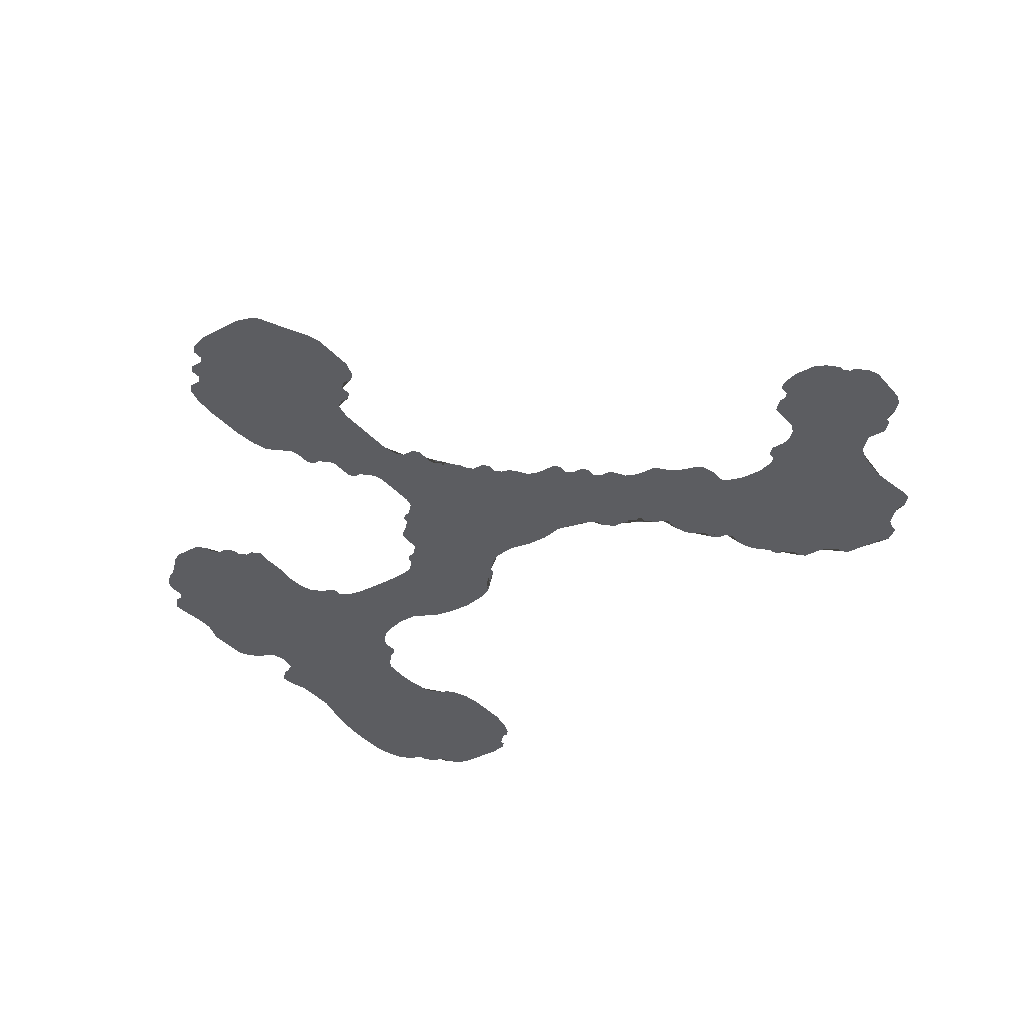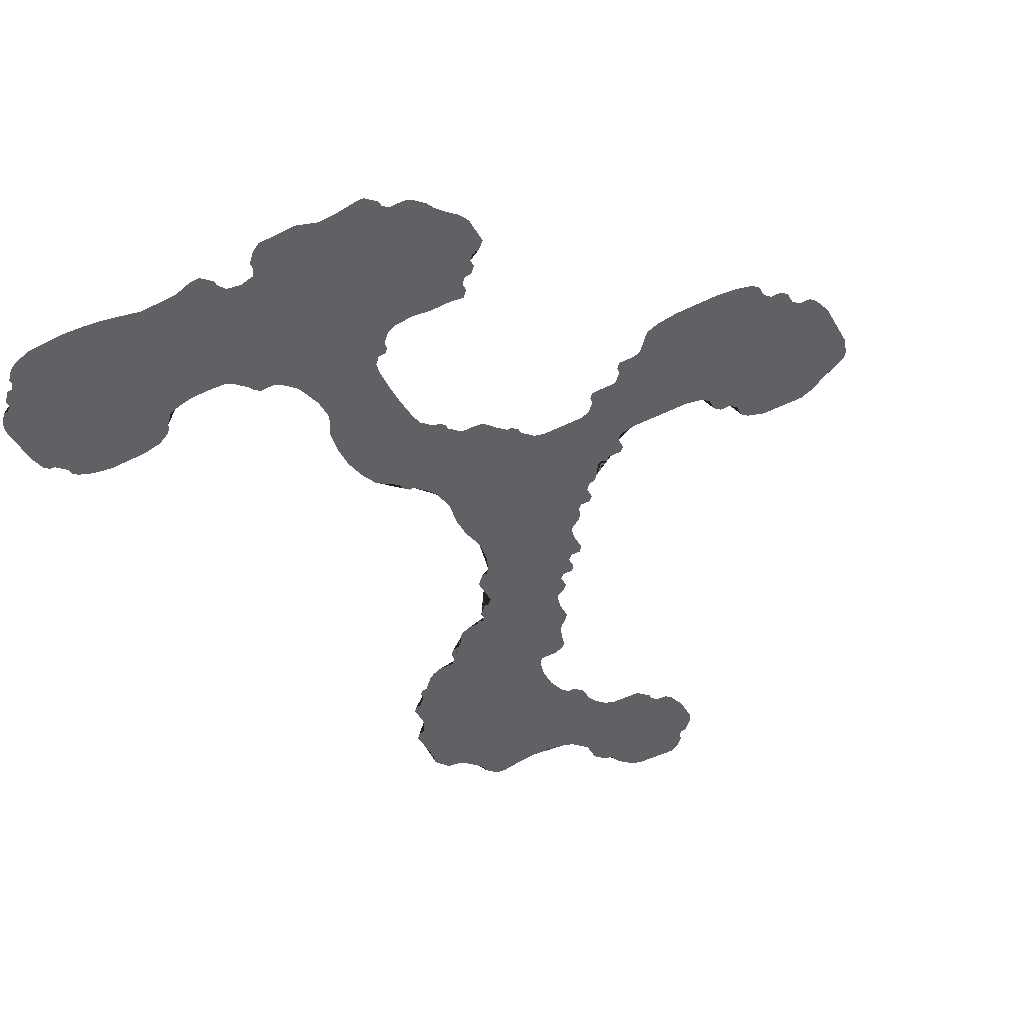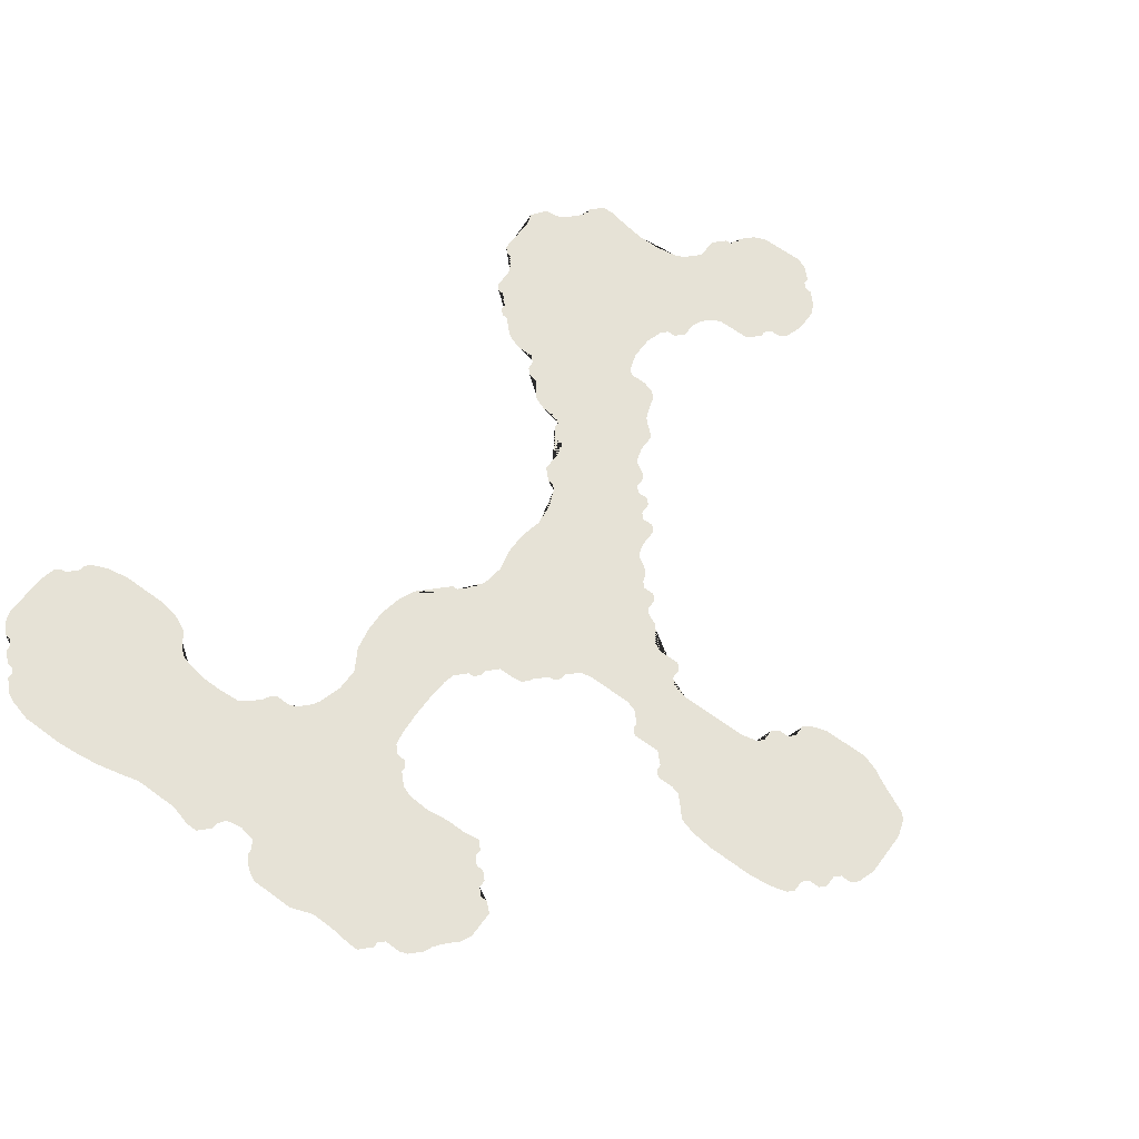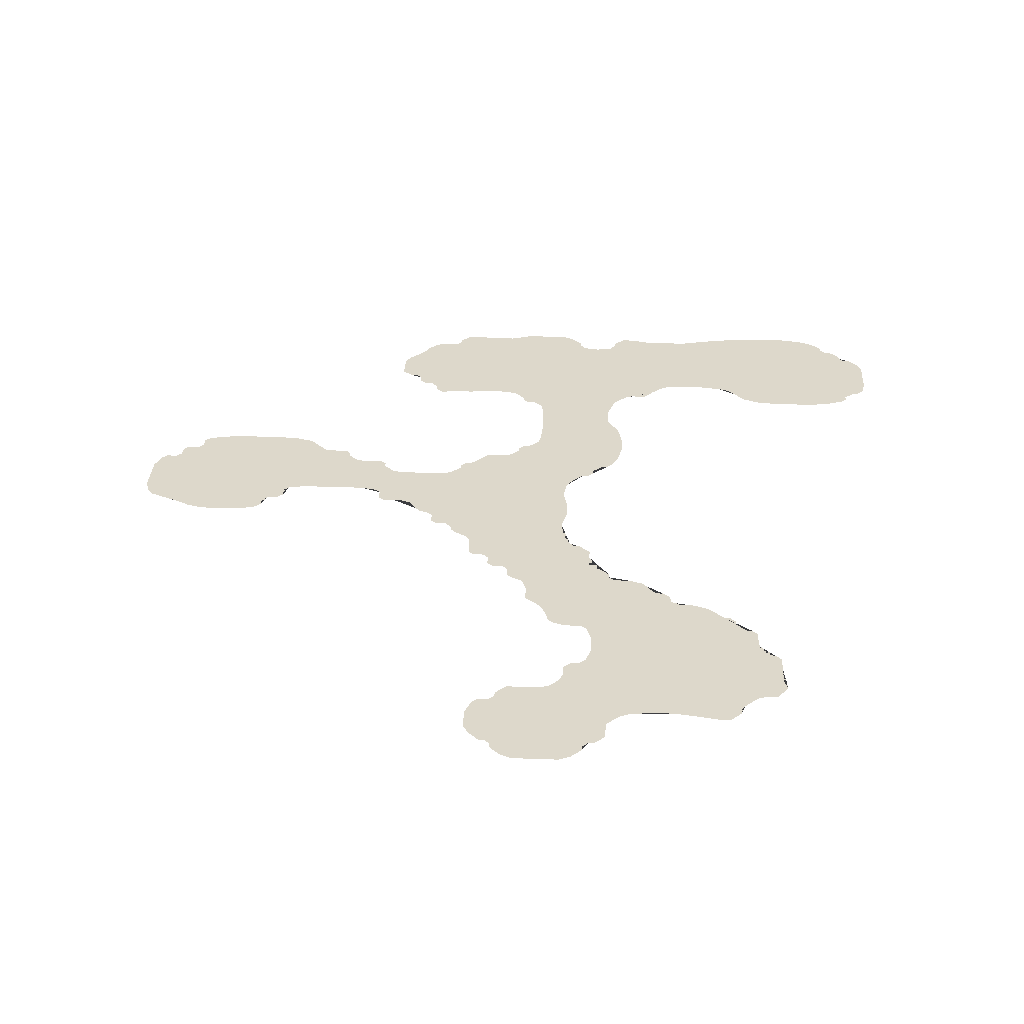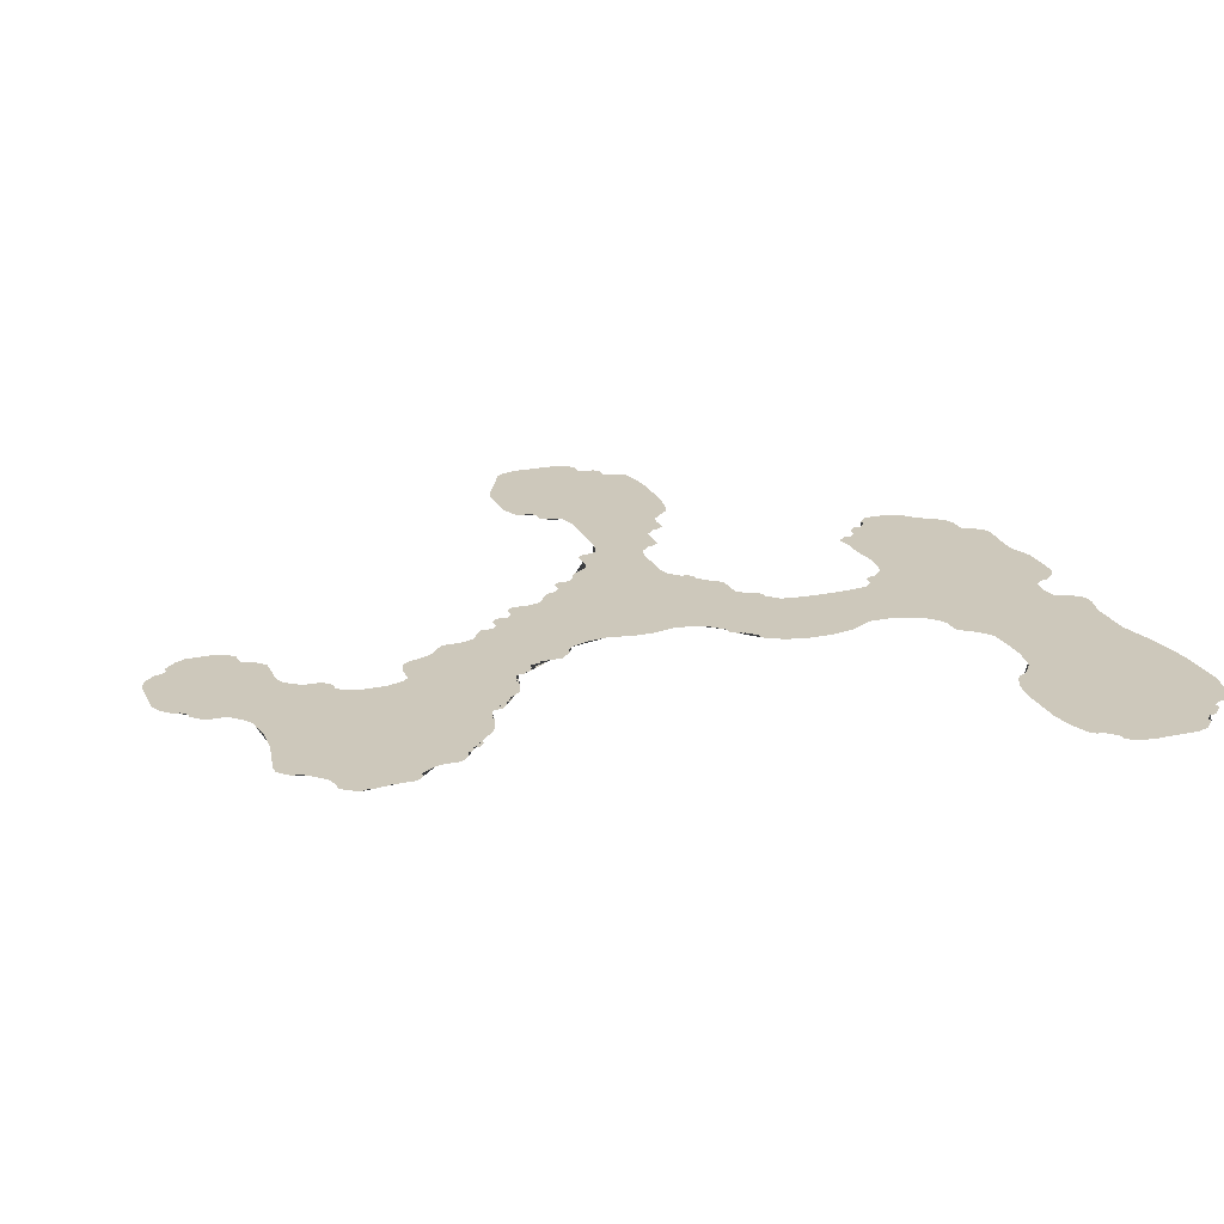
<metadata>
{"format":"obj","ext":"obj","renderer":"f3d","projection":"perspective","resolution":1024,"background":"white","views":[{"elev":-36.5,"azim":125.2,"up":"+Y"},{"elev":-48.1,"azim":29.3,"up":"+Y"},{"elev":63.8,"azim":36.5,"up":"+Y"},{"elev":31.2,"azim":-177.0,"up":"+Y"},{"elev":22.0,"azim":-110.2,"up":"+Y"}]}
</metadata>
<code>
g default
v 204 -2.605 440.8
v 210 -2.605 440.8
v 216 -2.605 440.3
v 222 -2.605 439.4
v 228 -2.605 438
v 234 -2.605 436.5
v 240 -2.605 436.5
v 246 -2.605 436.5
v 252 -2.605 438
v 255 -2.605 438
v 258 -2.605 435
v 258 -2.605 433.5
v 259.5 -2.605 431.2
v 264 -2.605 430.3
v 268.5 -2.605 431.2
v 270 -2.605 433.5
v 270 -2.605 435
v 273 -2.605 438
v 276 -2.605 439.6
v 282 -2.605 439.6
v 288 -2.605 439.6
v 294 -2.605 437.4
v 300 -2.605 437.4
v 306 -2.605 438
v 309 -2.605 438
v 312 -2.605 435
v 312 -2.605 433.5
v 313.5 -2.605 432
v 318 -2.605 432
v 320.1 -2.605 431.2
v 323.1 -2.605 428.2
v 324 -2.605 426
v 325.8 -2.605 423.7
v 327.3 -2.605 422.2
v 328.8 -2.605 420.7
v 330.3 -2.605 417.8
v 330.3 -2.605 414
v 330.3 -2.605 410.2
v 327.8 -2.605 408
v 325.9 -2.605 408
v 324 -2.605 406.1
v 324 -2.605 404.1
v 321.9 -2.605 402
v 319.9 -2.605 402
v 318 -2.605 400.1
v 318 -2.605 398.1
v 315.9 -2.605 396
v 312 -2.605 396.7
v 306 -2.605 396.7
v 300 -2.605 397.5
v 294 -2.605 397.1
v 291 -2.605 396
v 288 -2.605 393
v 288 -2.605 391.5
v 286.5 -2.605 390
v 284.2 -2.605 390
v 282 -2.605 387.8
v 281.3 -2.605 384
v 281 -2.605 378
v 281 -2.605 372
v 281.3 -2.605 366
v 282 -2.605 363
v 285 -2.605 360
v 286.5 -2.605 360
v 288 -2.605 358.5
v 288 -2.605 357
v 291 -2.605 354
v 294 -2.605 354
v 297.8 -2.605 353.7
v 299.3 -2.605 352.2
v 300 -2.605 351
v 303 -2.605 348
v 304.5 -2.605 348
v 306 -2.605 346.5
v 306 -2.605 345
v 309 -2.605 342
v 312 -2.605 341.3
v 318 -2.605 341.3
v 324 -2.605 341.3
v 327 -2.605 342
v 330 -2.605 345
v 330 -2.605 346.5
v 331.5 -2.605 348
v 336 -2.605 348
v 339 -2.605 348
v 342 -2.605 351
v 342 -2.605 352.5
v 343.5 -2.605 354
v 348 -2.605 354
v 350.2 -2.605 354.5
v 353.2 -2.605 357.5
v 354 -2.605 358.5
v 355.5 -2.605 360
v 360 -2.605 361.2
v 366 -2.605 361.9
v 372 -2.605 361.9
v 378 -2.605 361.9
v 384 -2.605 361.2
v 388.5 -2.605 360
v 390 -2.605 358.5
v 390 -2.605 355.5
v 391.5 -2.605 354
v 394.5 -2.605 354
v 396 -2.605 352.5
v 396 -2.605 349.5
v 397.5 -2.605 348
v 400.5 -2.605 348
v 402 -2.605 346.5
v 403.5 -2.605 342
v 403.5 -2.605 336
v 403.5 -2.605 330
v 402 -2.605 325.5
v 400.5 -2.605 324
v 396 -2.605 321.9
v 393.9 -2.605 320.9
v 392.1 -2.605 320
v 390 -2.605 318.9
v 388.5 -2.605 318
v 384 -2.605 316.5
v 378 -2.605 316.5
v 372 -2.605 316.5
v 367.5 -2.605 318
v 366 -2.605 319.5
v 366 -2.605 322.5
v 364.5 -2.605 324
v 361.5 -2.605 324
v 360 -2.605 325.5
v 360 -2.605 328.5
v 358.5 -2.605 330
v 354 -2.605 331
v 348 -2.605 331
v 342 -2.605 331
v 336 -2.605 331
v 331.5 -2.605 330
v 330 -2.605 328.5
v 330 -2.605 325.5
v 328.5 -2.605 324
v 325.1 -2.605 324
v 322.9 -2.605 324
v 322 -2.605 323.7
v 320.1 -2.605 322.8
v 318 -2.605 319.5
v 316.5 -2.605 318
v 314.1 -2.605 317.1
v 312.6 -2.605 315.6
v 312.6 -2.605 312.6
v 311.1 -2.605 311.1
v 308.1 -2.605 311.1
v 306.6 -2.605 309.6
v 306 -2.605 307.5
v 304.5 -2.605 306
v 301.3 -2.605 304
v 300.3 -2.605 302.1
v 300 -2.605 300
v 300 -2.605 295.5
v 298.5 -2.605 294
v 295.5 -2.605 294
v 294 -2.605 292.5
v 294 -2.605 289.5
v 292.5 -2.605 288
v 289.5 -2.605 288
v 288 -2.605 286.5
v 288 -2.605 283.5
v 286.5 -2.605 282
v 283.7 -2.605 280.5
v 282.7 -2.605 278.7
v 282 -2.605 276
v 282 -2.605 271.5
v 280.5 -2.605 270
v 278.8 -2.605 268.6
v 277.3 -2.605 267.1
v 276 -2.605 264
v 275 -2.605 260.6
v 273.5 -2.605 259.1
v 270 -2.605 258
v 265.5 -2.605 258
v 264 -2.605 256.5
v 262.6 -2.605 252
v 262.6 -2.605 246
v 264 -2.605 241.5
v 265.5 -2.605 240
v 267.8 -2.605 240
v 270 -2.605 237.8
v 270 -2.605 234
v 271.2 -2.605 231.3
v 273.5 -2.605 229
v 276 -2.605 228
v 282 -2.605 228
v 285 -2.605 228
v 288 -2.605 225
v 288 -2.605 223.5
v 289.5 -2.605 222
v 292.5 -2.605 222
v 294 -2.605 220.5
v 295.5 -2.605 216
v 295.5 -2.605 210
v 294 -2.605 207
v 291 -2.605 204
v 289.5 -2.605 204
v 288 -2.605 202.5
v 288 -2.605 201
v 285 -2.605 198
v 282 -2.605 196.7
v 276 -2.605 196.7
v 270 -2.605 196.7
v 267 -2.605 198
v 264 -2.605 201
v 264 -2.605 202.5
v 262.5 -2.605 204
v 261 -2.605 204
v 258 -2.605 207
v 258 -2.605 210
v 258 -2.605 212.4
v 254.4 -2.605 216
v 252 -2.605 217.1
v 246 -2.605 218
v 240 -2.605 218
v 234 -2.605 217.1
v 228 -2.605 216
v 225 -2.605 216
v 222 -2.605 219
v 222 -2.605 220.5
v 221.1 -2.605 222
v 220.2 -2.605 223.1
v 217.2 -2.605 226.1
v 216 -2.605 226.5
v 214.5 -2.605 227
v 212 -2.605 227
v 209 -2.605 231
v 210 -2.605 234
v 210 -2.605 240
v 210 -2.605 244.5
v 211.5 -2.605 246
v 213.3 -2.605 246.4
v 215.7 -2.605 250
v 216 -2.605 252
v 216 -2.605 256.5
v 217.5 -2.605 258
v 219 -2.605 258
v 222 -2.605 261
v 222 -2.605 262.5
v 223.5 -2.605 264
v 225 -2.605 264
v 228 -2.605 267
v 229.1 -2.605 268.1
v 231 -2.605 269
v 234 -2.605 270
v 238.5 -2.605 270
v 240 -2.605 271.5
v 240.4 -2.605 273.9
v 241.9 -2.605 275.4
v 244.5 -2.605 276
v 246 -2.605 277.5
v 246.9 -2.605 279.2
v 248.4 -2.605 280.7
v 252 -2.605 282
v 256.5 -2.605 282
v 258 -2.605 283.5
v 258 -2.605 285
v 261 -2.605 288
v 262.5 -2.605 288
v 264 -2.605 289.5
v 264 -2.605 294
v 264 -2.605 297
v 267 -2.605 300
v 268.5 -2.605 300
v 270 -2.605 301.5
v 271.9 -2.605 306
v 272.8 -2.605 312
v 271.4 -2.605 318
v 271.4 -2.605 324
v 272.8 -2.605 330
v 271.9 -2.605 336
v 270 -2.605 339
v 267 -2.605 342
v 265.5 -2.605 342
v 264 -2.605 343.5
v 264 -2.605 345
v 261 -2.605 348
v 259.5 -2.605 348
v 258 -2.605 349.5
v 256 -2.605 354
v 254.9 -2.605 360
v 255.1 -2.605 366
v 256.2 -2.605 372
v 259.7 -2.605 378
v 259.7 -2.605 384
v 258 -2.605 390
v 257 -2.605 392
v 254 -2.605 395
v 252 -2.605 396
v 247.5 -2.605 396
v 246 -2.605 397.5
v 245.3 -2.605 398.8
v 242.3 -2.605 401.8
v 240 -2.605 403.2
v 234 -2.605 403.7
v 228 -2.605 403.7
v 222 -2.605 402.7
v 219.5 -2.605 401.8
v 216.5 -2.605 398.8
v 216 -2.605 397.5
v 214.5 -2.605 396
v 210 -2.605 394
v 204 -2.605 393.1
v 198 -2.605 393.1
v 192 -2.605 393.1
v 186 -2.605 394.2
v 181.5 -2.605 396
v 180 -2.605 397.5
v 180 -2.605 399
v 177 -2.605 402
v 175.5 -2.605 402
v 174 -2.605 403.5
v 173 -2.605 408
v 173 -2.605 414
v 173 -2.605 420
v 174 -2.605 423
v 177 -2.605 426
v 178.5 -2.605 426
v 180 -2.605 427.5
v 180 -2.605 429
v 183 -2.605 432
v 184.5 -2.605 432
v 186 -2.605 433.5
v 186 -2.605 435
v 189 -2.605 438
v 192 -2.605 439.4
v 198 -2.605 440.8
v 239.5 -2.605 271
v 215.7 -2.605 250.4
v 275.2 -2.605 261.2
v 318.7 -2.605 431.7
g polySurface42 pCube44
f 205 187 188 203 204
f 199 192 193 194 195 196 197 198
f 200 191 192 199
f 203 188 189 190 191 200 201 202
f 209 186 187 205 206 207 208
f 213 186 209 210 211 212
f 214 185 186 213
f 267 162 163 164 165 166 167 263 264 265 266
f 215 181 182 183 184 185 214
f 231 179 223 224 225 226 227 228 229 230
f 217 180 181 215 216
f 223 179 180 217 218 219 220 221 222
f 243 178 331 236 237 238 239 240 241 242
f 254 176 177 330 249 250 251 252 253
f 330 177 178 243 244 245 246 247 248
f 331 178 179 231 232 233 234 235
f 258 332 173 174 175 176 254 255 256 257
f 263 167 168 169 170 171 172 332 258 259 260 261 262
f 269 154 155 156 157 158 159 160 161 162 267 268
f 271 149 150 151 152 153 154 269 270
f 144 76 77 78 142 143
f 272 145 146 147 148 149 271
f 114 106 107 113
f 113 107 108 109 110 111 112
f 116 102 103 104 105 106 114 115
f 119 98 99 100 101 102 116 117 118
f 120 97 98 119
f 121 96 97 120
f 125 95 96 121 122 123 124
f 129 94 95 125 126 127 128
f 130 93 94 129
f 131 89 90 91 92 93 130
f 133 84 85 86 132
f 131 132 86 87 88 89
f 135 81 82 83 84 133 134
f 138 79 80 81 135 136 137
f 142 78 79 138 139 140 141
f 298 5 6 297
f 272 76 144 145
f 273 72 73 74 75 76 272
f 275 67 68 69 70 71 72 273 274
f 281 62 63 64 65 66 67 275 276 277 278 279 280
f 283 61 62 281 282
f 285 60 61 283 284
f 286 59 60 285
f 287 58 59 286
f 288 56 57 58 287
f 321 309 310 311 312 313 314 315 316 317 318 319 320
f 324 308 309 321 322 323
f 328 307 308 324 325 326 327
f 329 306 307 328
f 1 305 306 329
f 1 2 304 305
f 304 2 3 301 302 303
f 301 3 4 299 300
f 299 4 5 298
f 39 34 35 36 37 38
f 297 6 7 296
f 41 32 33 34 39 40
f 44 333 30 31 32 41 42 43
f 49 24 25 26 27 28 48
f 48 28 29 333 44 45 46 47
f 50 23 24 49
f 51 22 23 50
f 52 21 22 51
f 53 19 20 21 52
f 289 15 53
f 294 13 14 290 291 292 293
f 295 10 11 12 13 294
f 296 7 8 9 10 295
f 53 15 16 17 18 19
f 290 14 15 289
f 289 53 54 55 56 288

</code>
